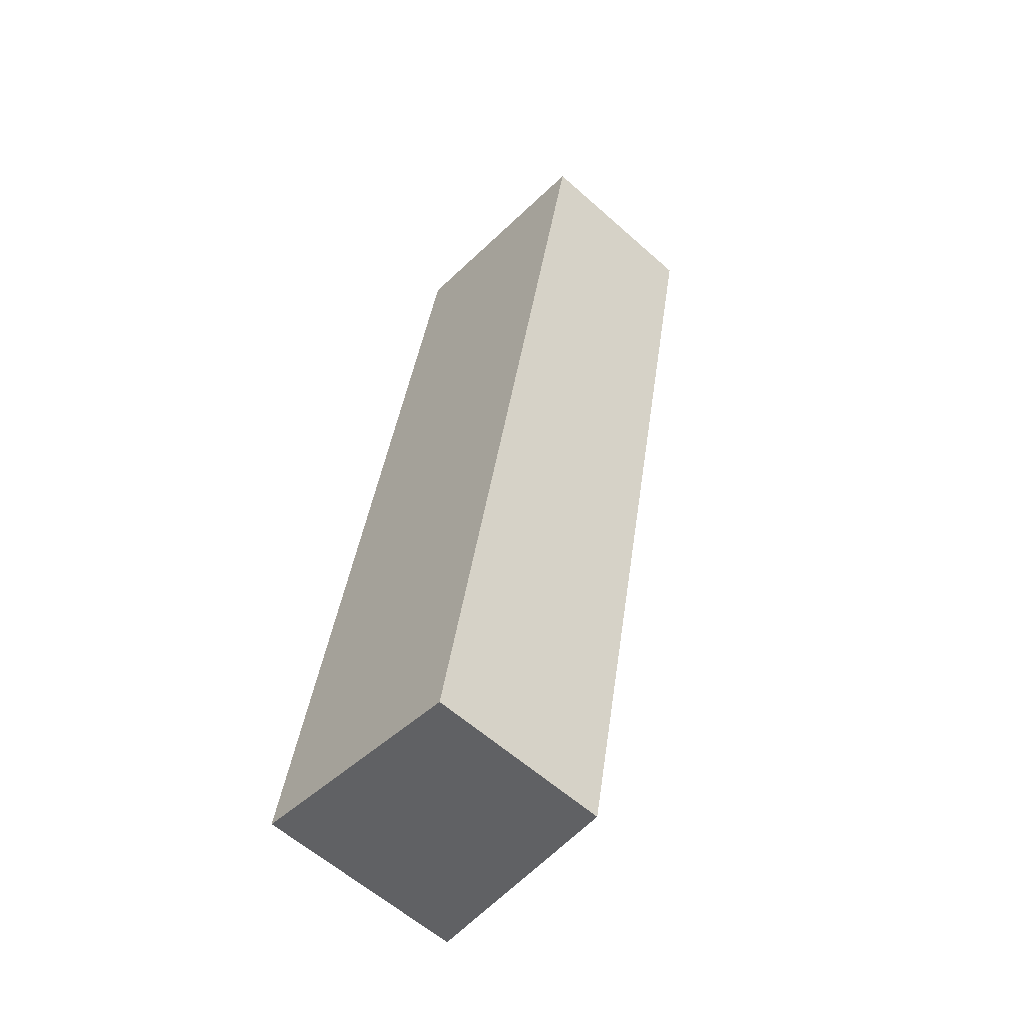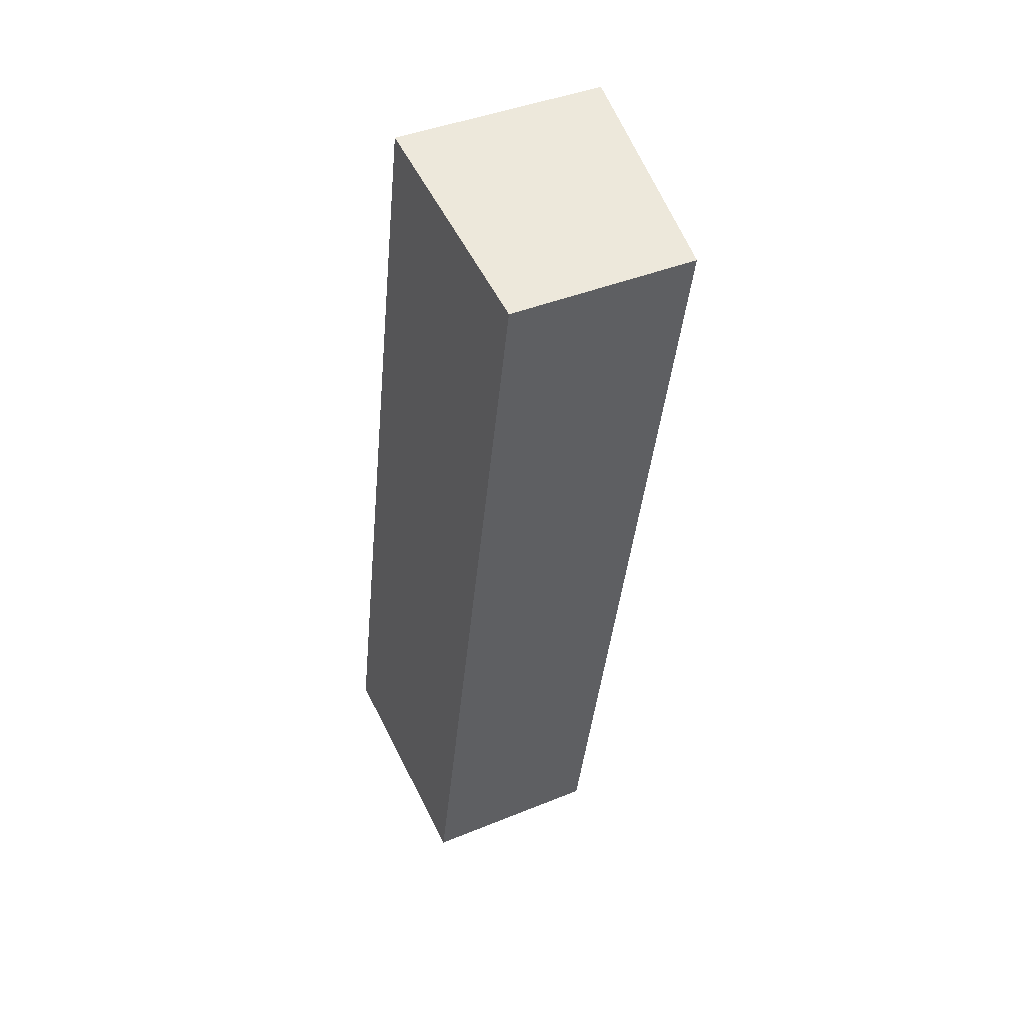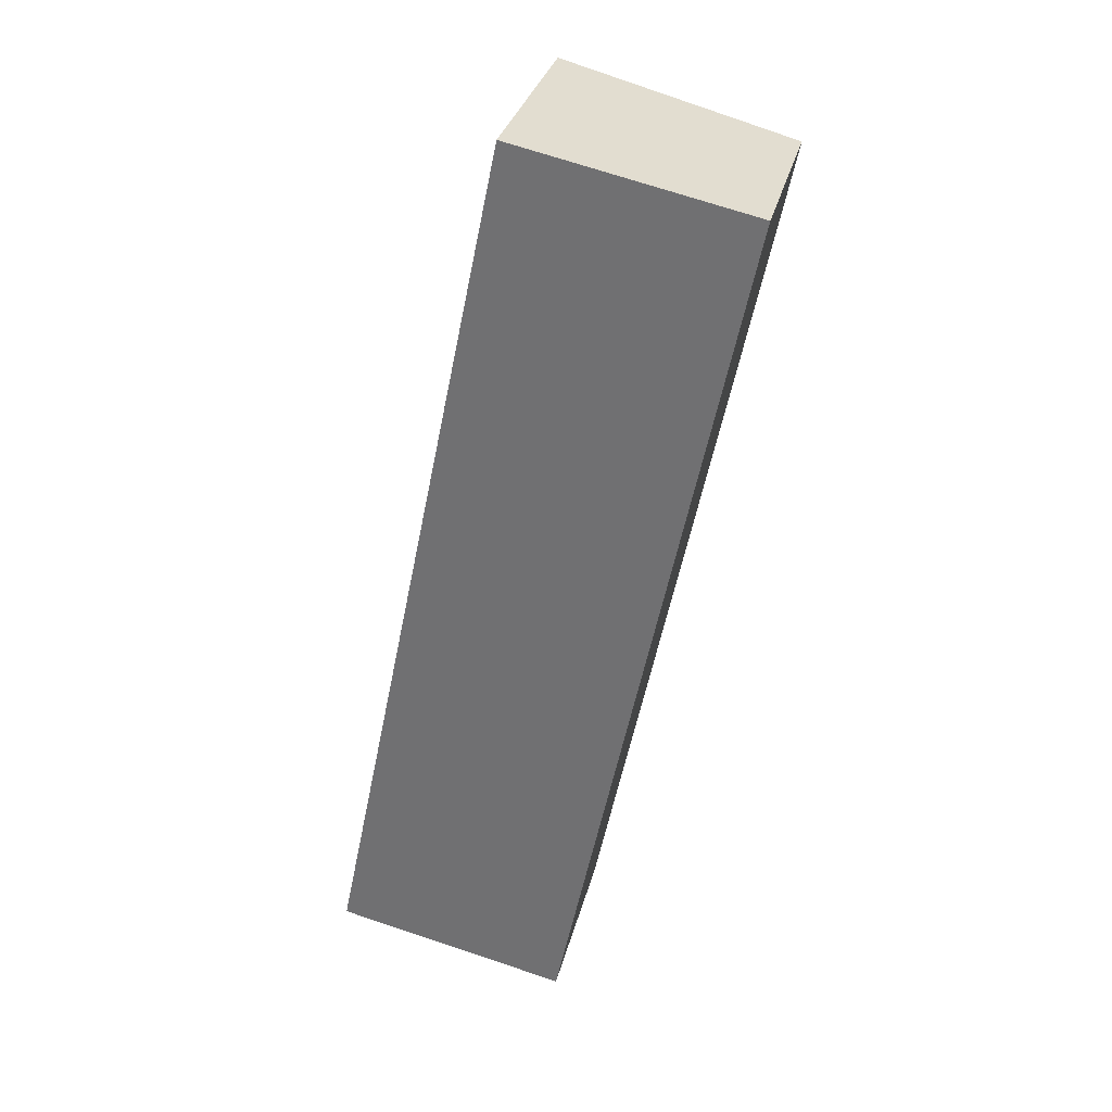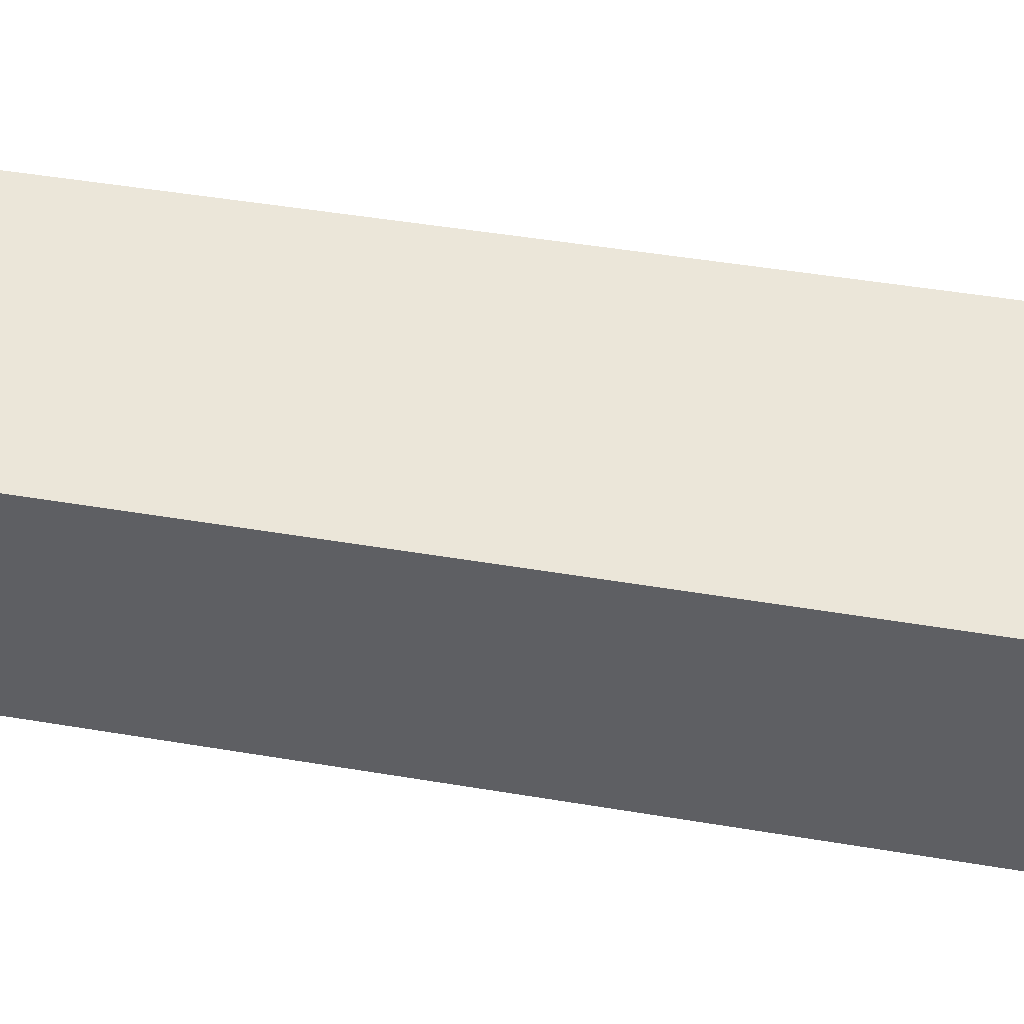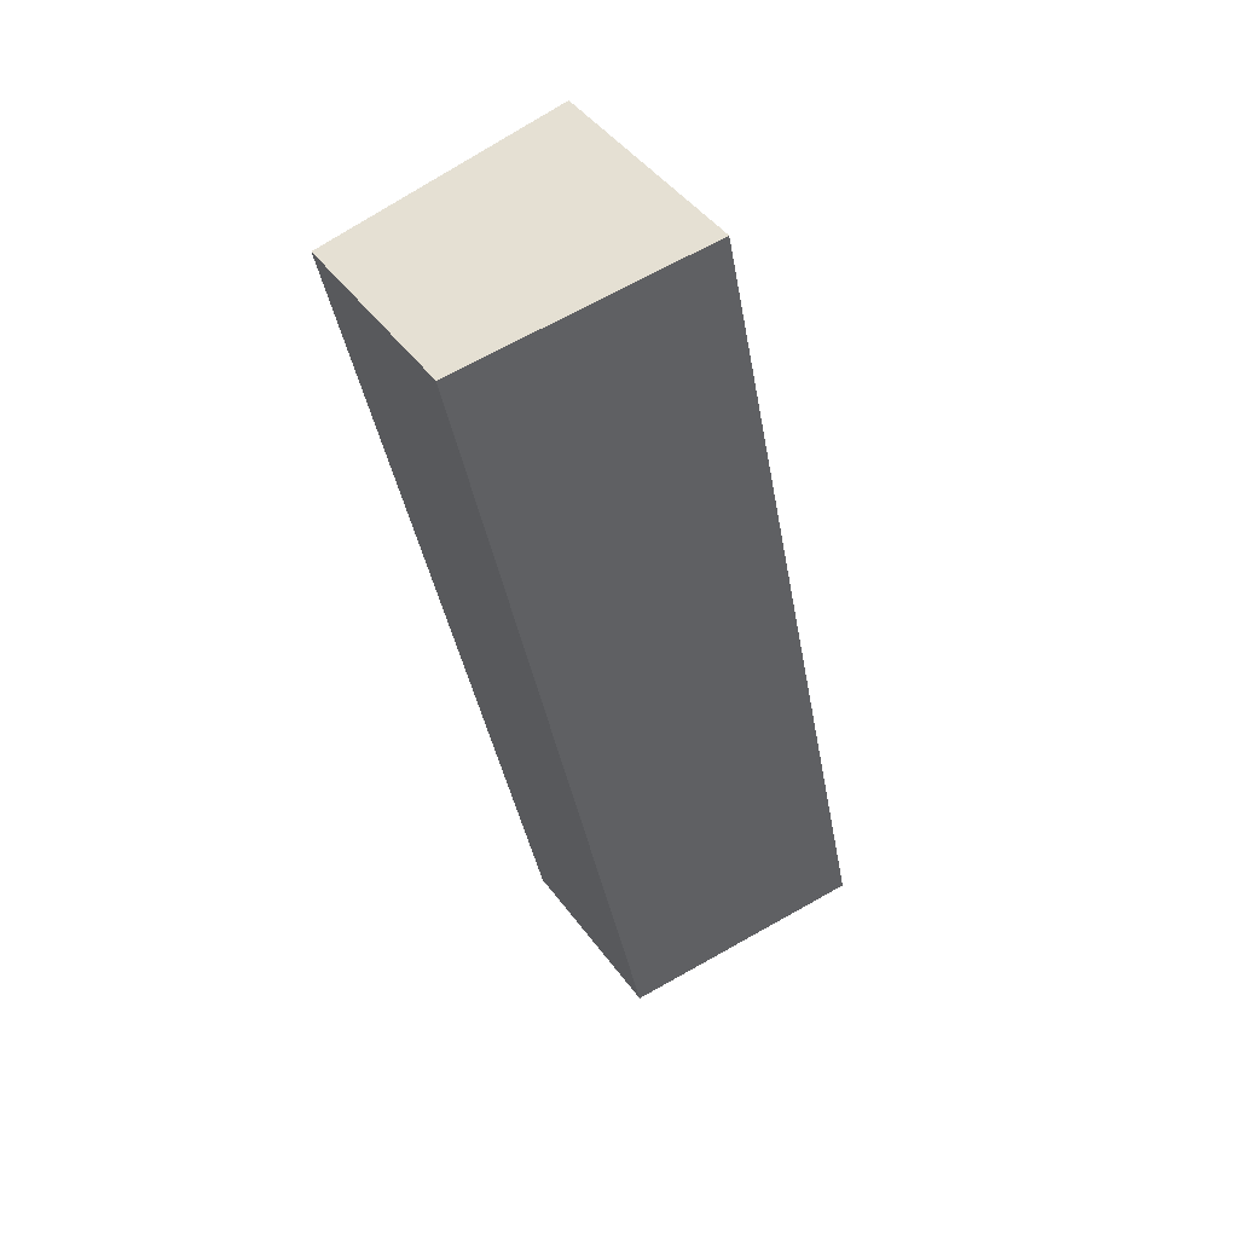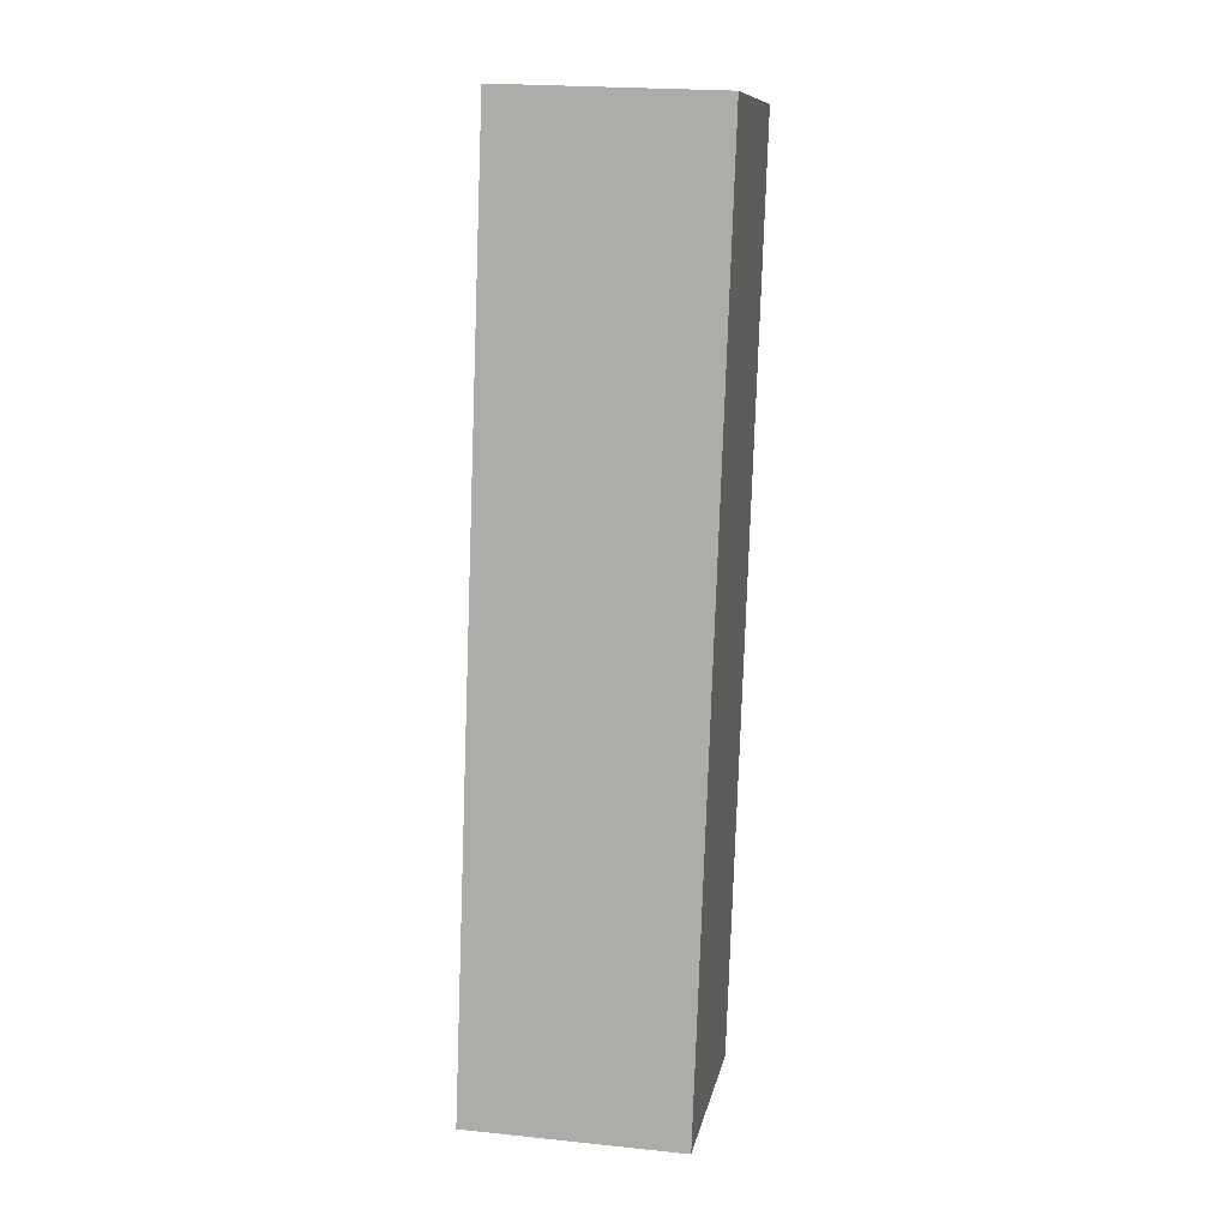
<metadata>
{"format":"obj","ext":"obj","renderer":"f3d","projection":"perspective","resolution":1024,"background":"white","views":[{"elev":-59.7,"azim":47.6,"up":"+Z"},{"elev":41.1,"azim":63.5,"up":"+Z"},{"elev":32.5,"azim":13.9,"up":"+Z"},{"elev":43.9,"azim":112.9,"up":"+Y"},{"elev":45.6,"azim":146.0,"up":"+Z"},{"elev":22.1,"azim":-79.8,"up":"+Z"}]}
</metadata>
<code>
v  0 5.728 3.507e-16
v  11.18 4.932 22.8
v  6.299 4.932 -1.33
v  10.94 4.963 22.85
v  4.929 5.722 24.1
v  11.18 -1.396e-15 22.8
v  6.299 8.144e-17 -1.33
v  0 0 0
v  4.929 -1.476e-15 24.1
v  10.94 -1.399e-15 22.85
g defaultobject
f 1 2 3
f 2 1 4
f 4 1 5
f 6 3 2
f 3 6 7
f 3 8 1
f 8 3 7
f 8 5 1
f 5 8 9
f 9 4 5
f 4 9 10
f 4 10 2
f 2 10 6
f 6 8 7
f 8 6 10
f 8 10 9

</code>
